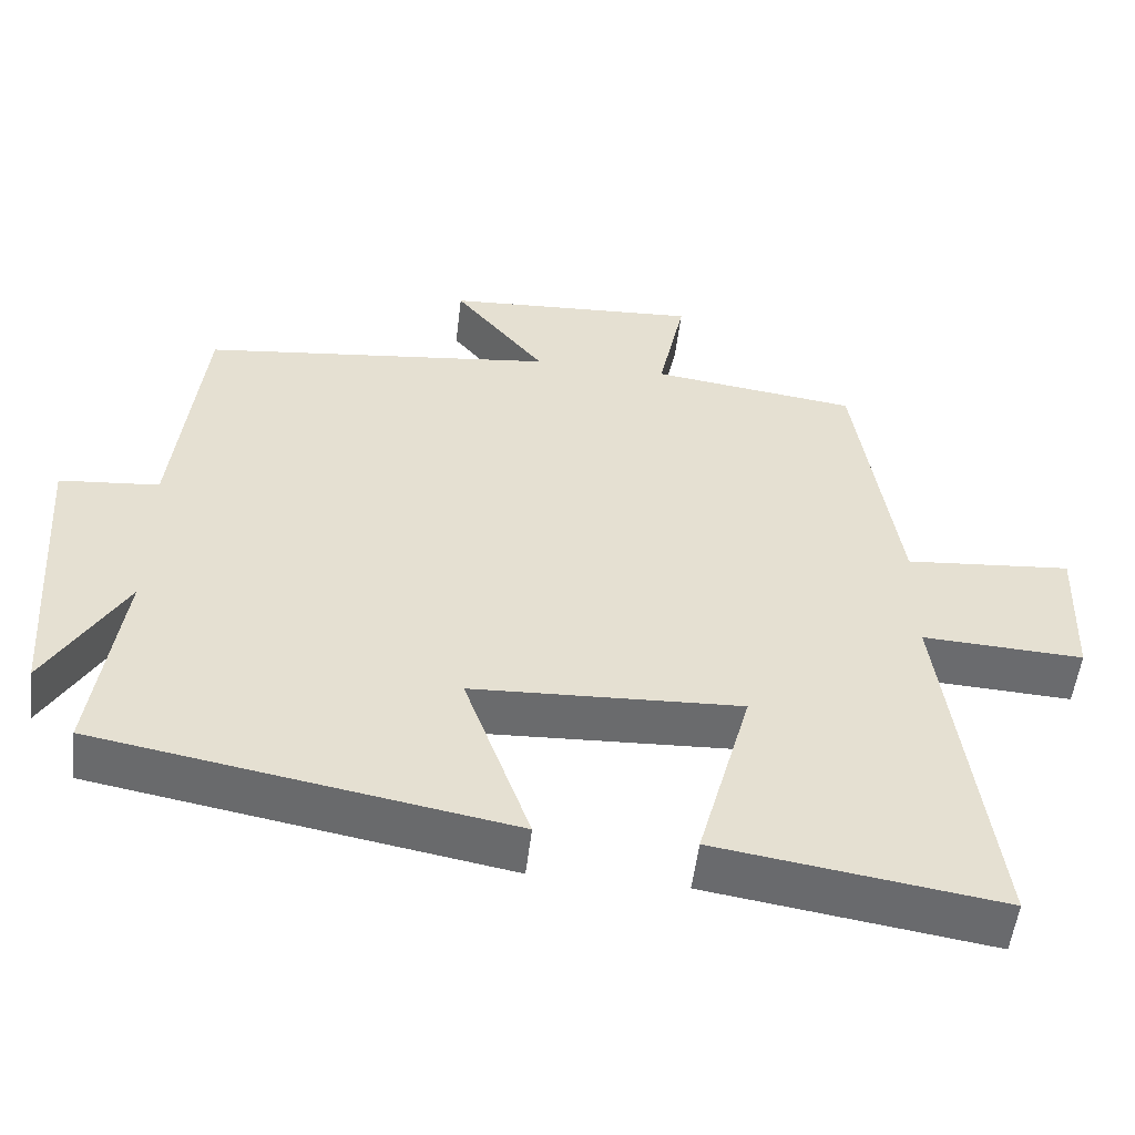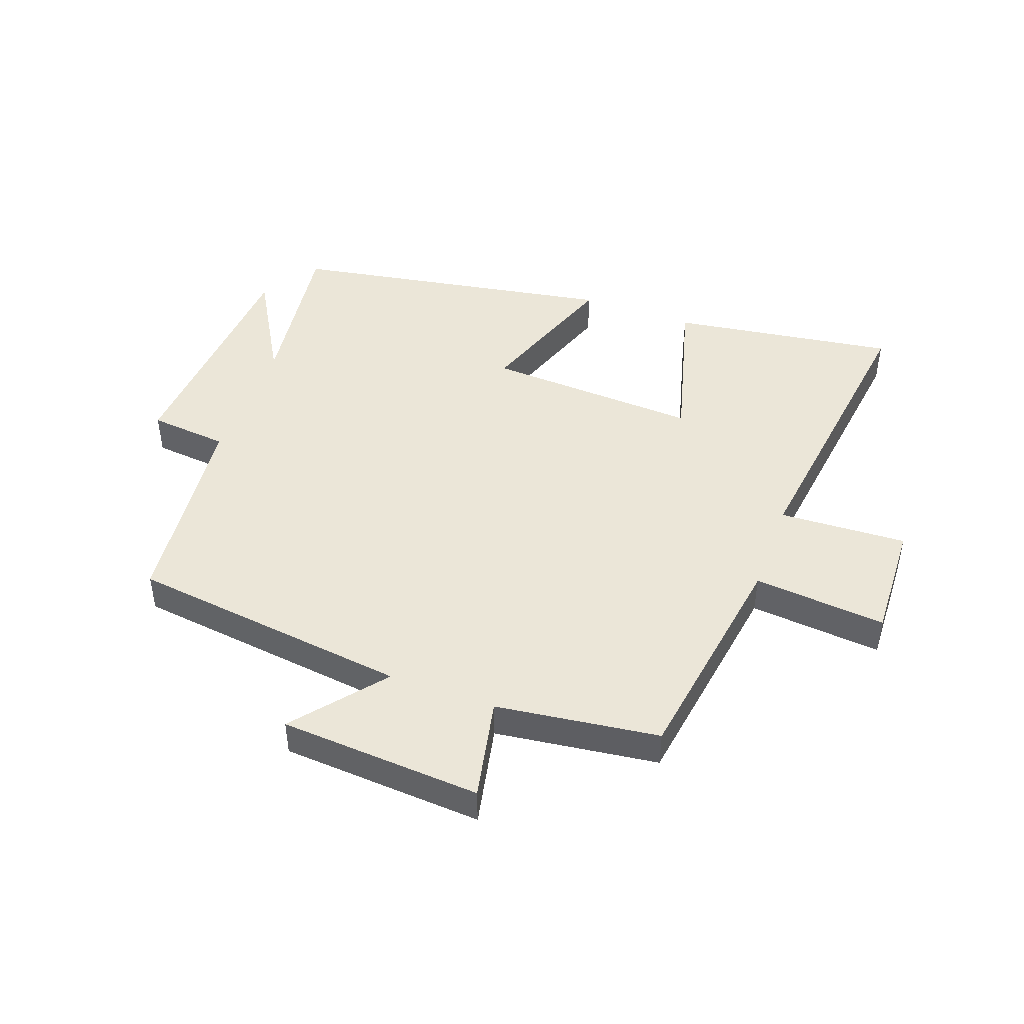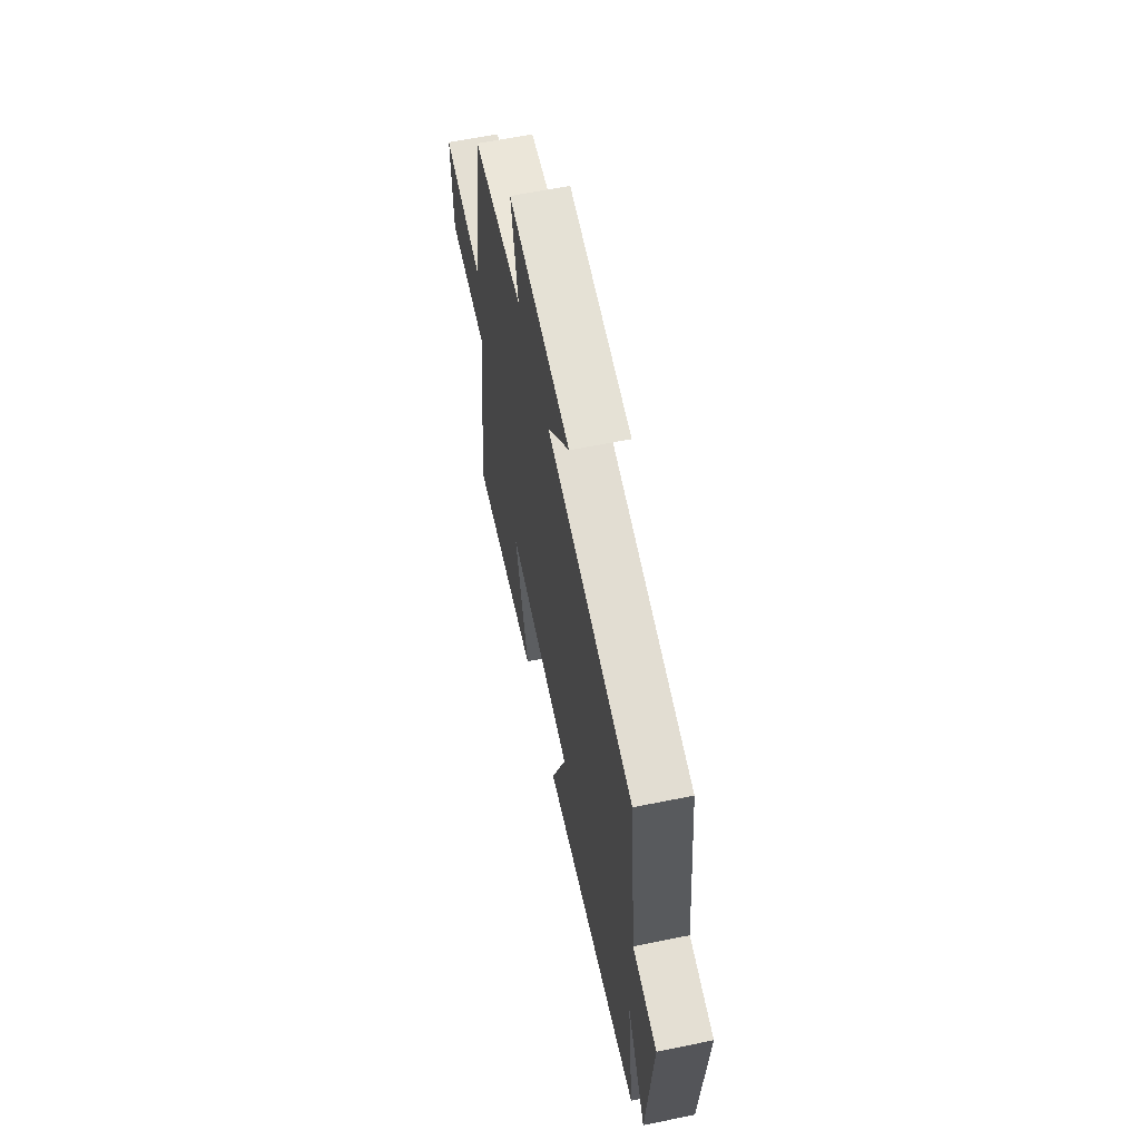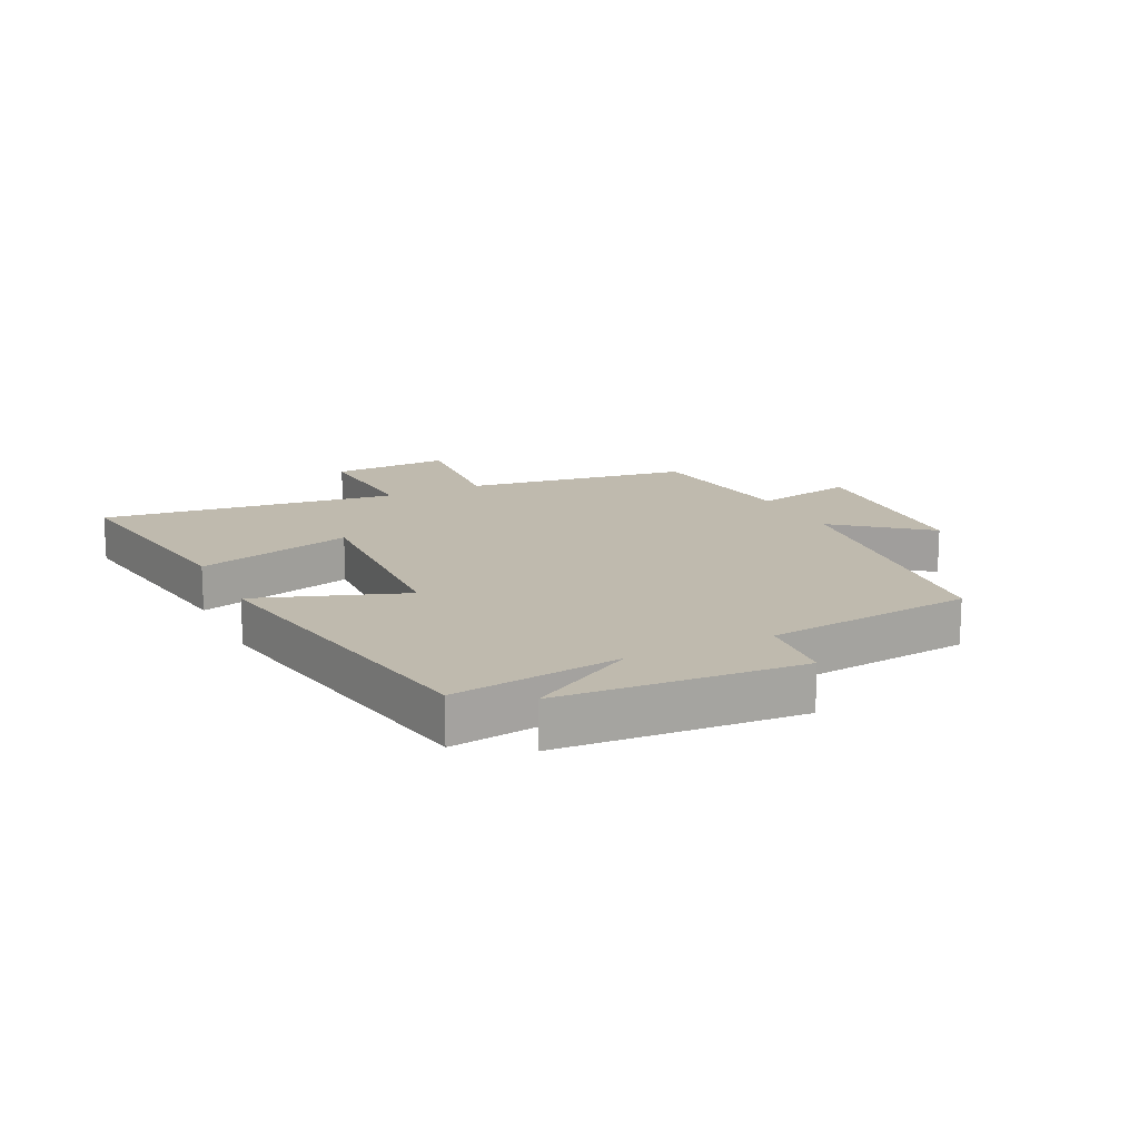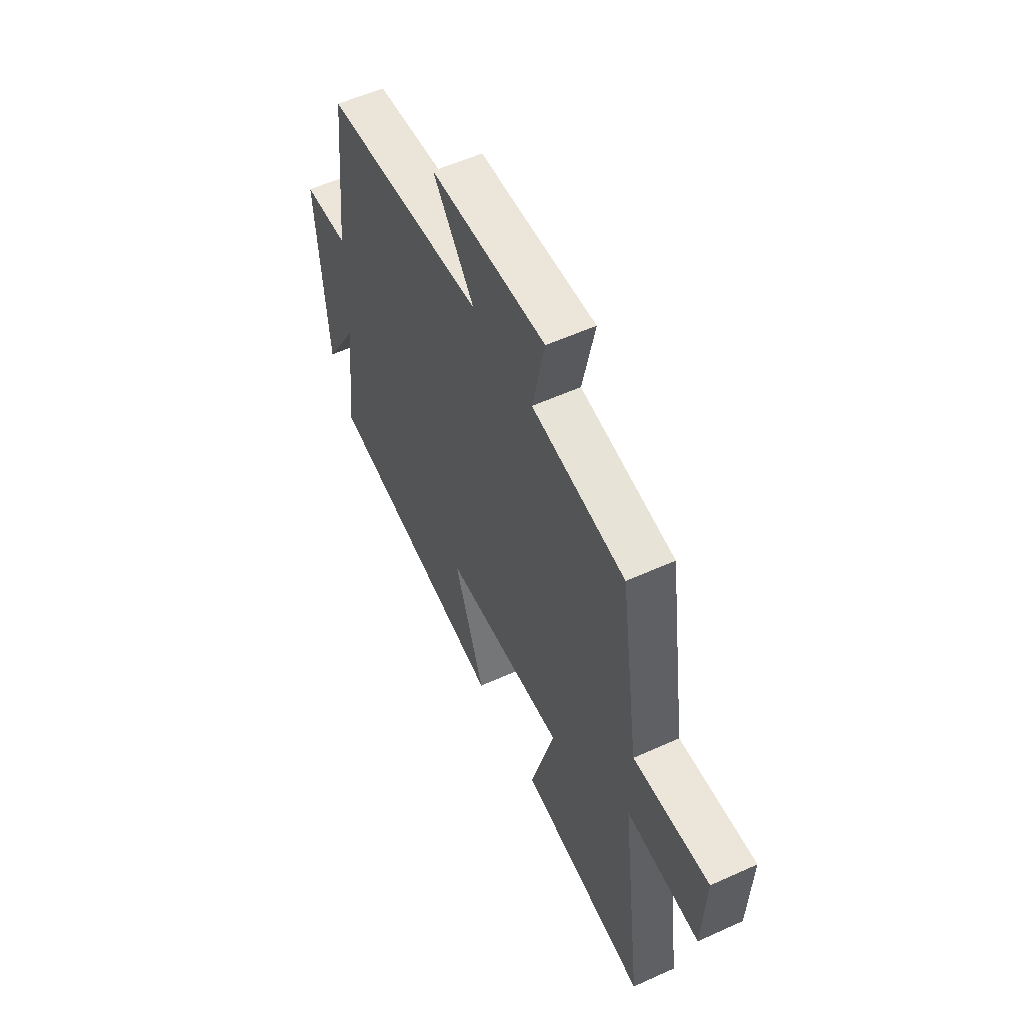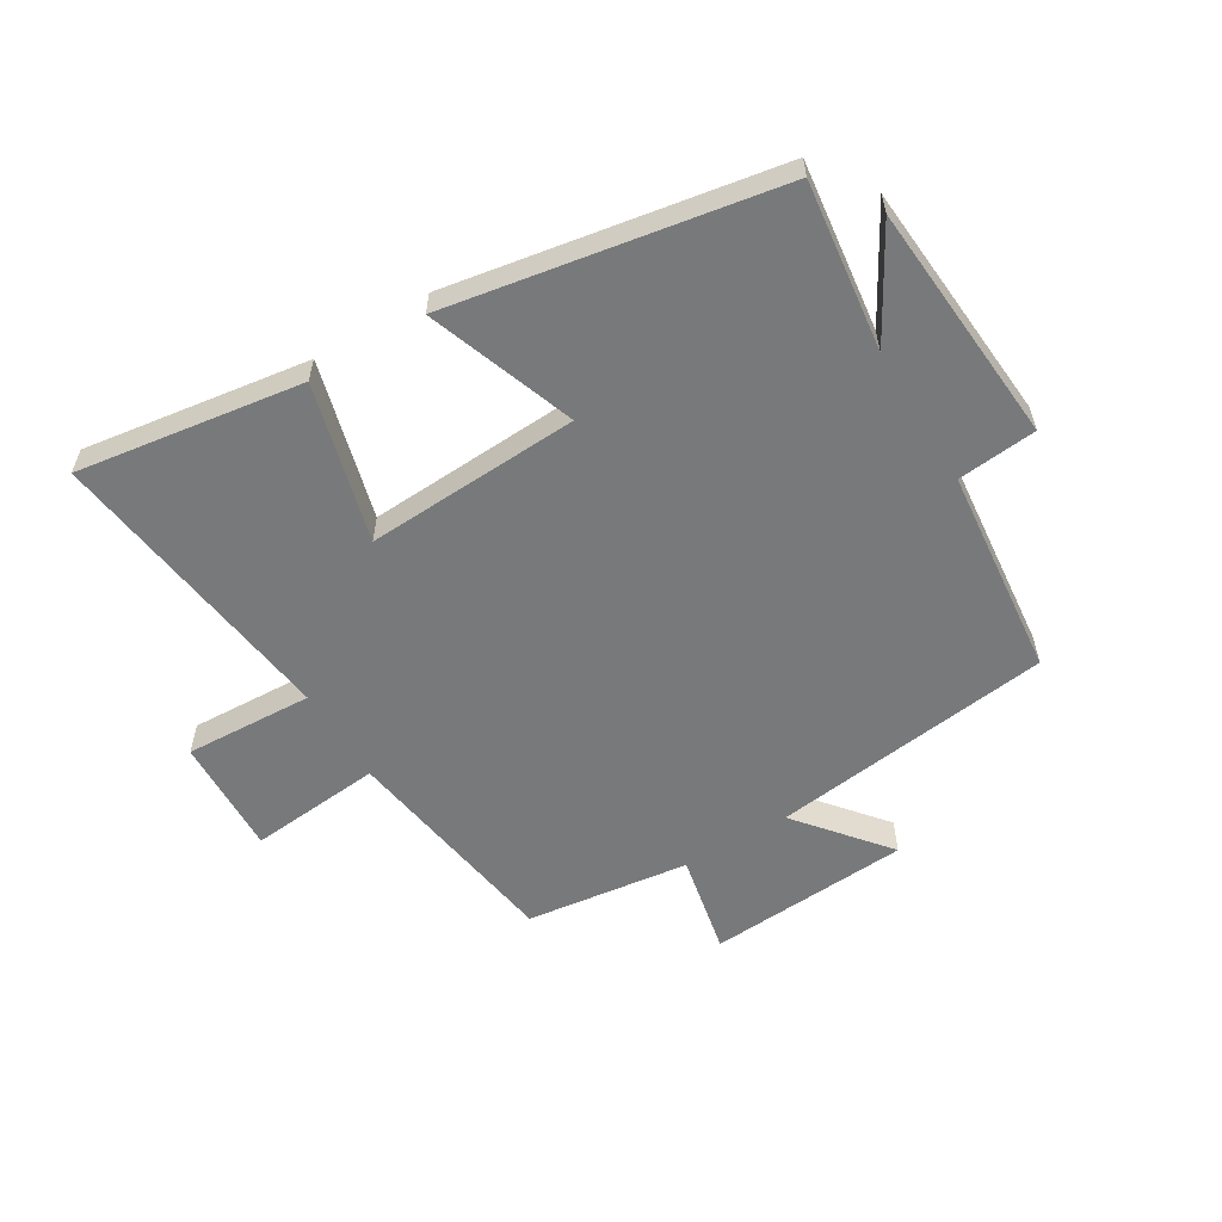
<metadata>
{"format":"obj","ext":"obj","renderer":"f3d","projection":"perspective","resolution":1024,"background":"white","views":[{"elev":-53.3,"azim":-6.8,"up":"+Z"},{"elev":46.1,"azim":20.2,"up":"+Y"},{"elev":61.9,"azim":-101.7,"up":"+Z"},{"elev":15.5,"azim":-116.0,"up":"+Y"},{"elev":56.1,"azim":64.6,"up":"+Z"},{"elev":-57.7,"azim":-148.6,"up":"+Y"}]}
</metadata>
<code>
v -0.463 0.07 0.445
v -0.001 0.07 0.5
v -0.12 0.07 0.647
v 0.212 0.07 0.667
v 0.177 0.07 0.5
v 0.445 0.07 0.464
v 0.5 0.07 0.095
v 0.718 0.07 0.114
v 0.71 0.07 -0.08
v 0.5 0.07 -0.069
v 0.562 0.07 -0.556
v 0.193 0.07 -0.5
v 0.263 0.07 -0.242
v -0.087 0.07 -0.258
v -0.001 0.07 -0.5
v -0.537 0.07 -0.404
v -0.5 0.07 -0.128
v -0.602 0.07 -0.304
v -0.63 0.07 0.092
v -0.5 0.07 0.104
v -0.463 0 0.445
v -0.001 0 0.5
v -0.12 0 0.647
v 0.212 0 0.667
v 0.177 0 0.5
v 0.445 0 0.464
v 0.5 0 0.095
v 0.718 0 0.114
v 0.71 0 -0.08
v 0.5 0 -0.069
v 0.562 0 -0.556
v 0.193 0 -0.5
v 0.263 0 -0.242
v -0.087 0 -0.258
v -0.001 0 -0.5
v -0.537 0 -0.404
v -0.5 0 -0.128
v -0.602 0 -0.304
v -0.63 0 0.092
v -0.5 0 0.104
f 17 18 19 20
f 17 20 1 2
f 14 15 16 17
f 13 14 17 2
f 10 11 12 13
f 10 13 2
f 7 8 9 10
f 5 6 7 10
f 5 10 2 3
f 3 4 5
f 40 39 38 37
f 22 21 40 37
f 37 36 35 34
f 22 37 34 33
f 33 32 31 30
f 22 33 30
f 30 29 28 27
f 30 27 26 25
f 23 22 30 25
f 25 24 23
f 1 21 22 2
f 2 22 23 3
f 3 23 24 4
f 4 24 25 5
f 5 25 26 6
f 6 26 27 7
f 7 27 28 8
f 8 28 29 9
f 9 29 30 10
f 10 30 31 11
f 11 31 32 12
f 12 32 33 13
f 13 33 34 14
f 14 34 35 15
f 15 35 36 16
f 16 36 37 17
f 17 37 38 18
f 18 38 39 19
f 19 39 40 20
f 20 40 21 1

</code>
